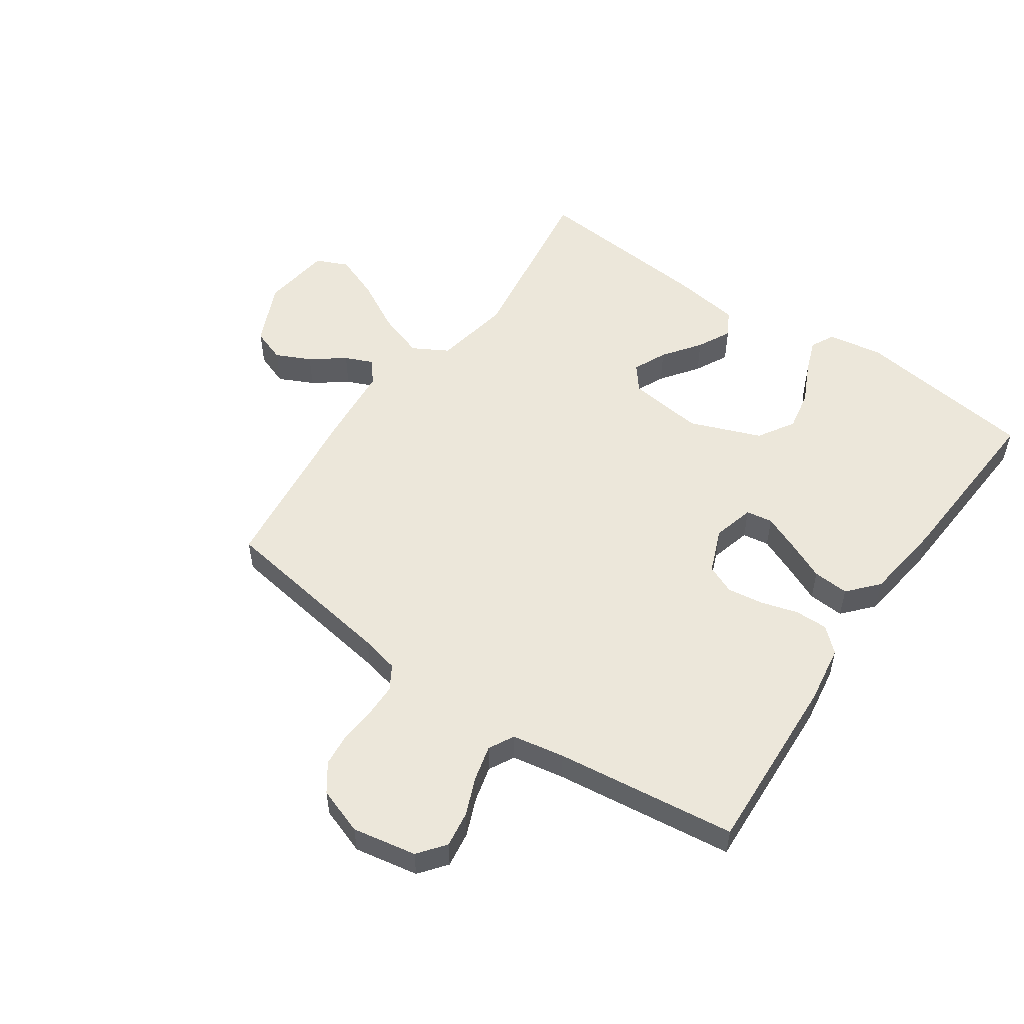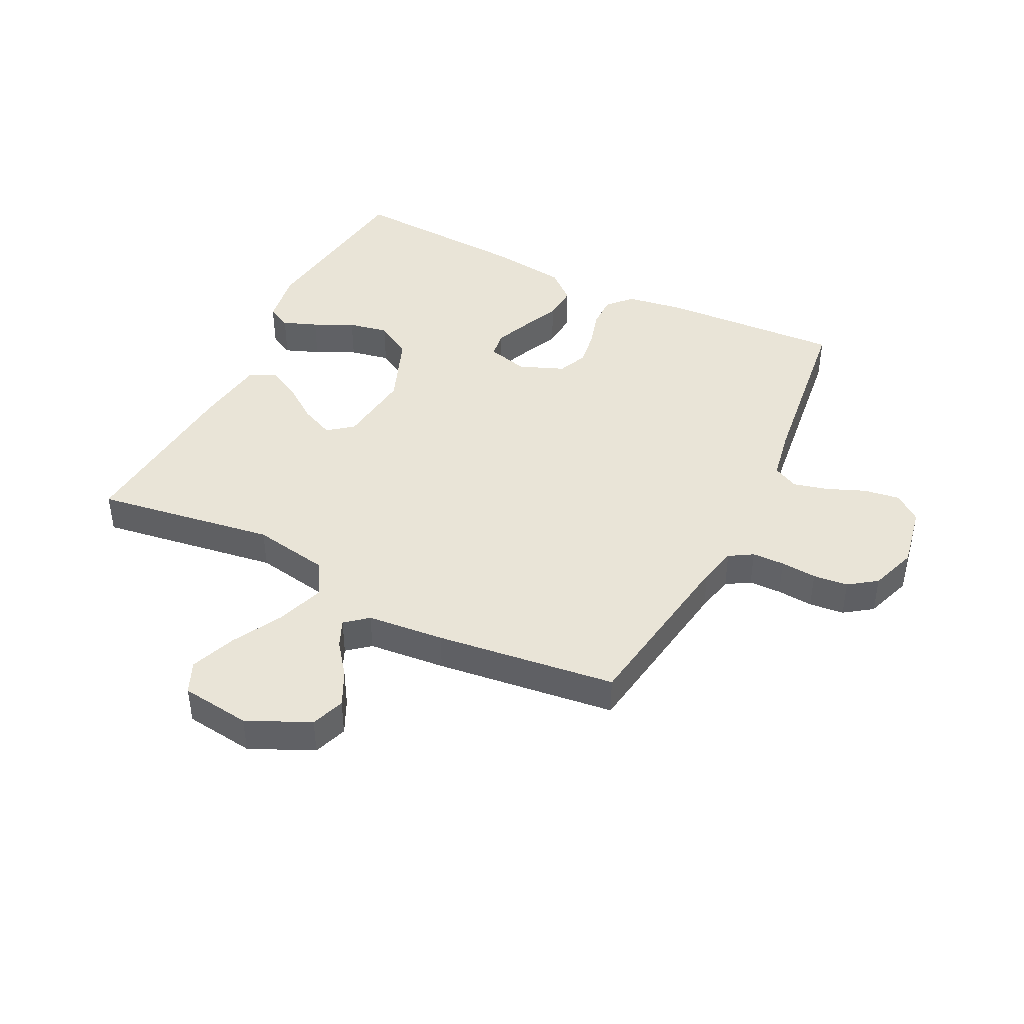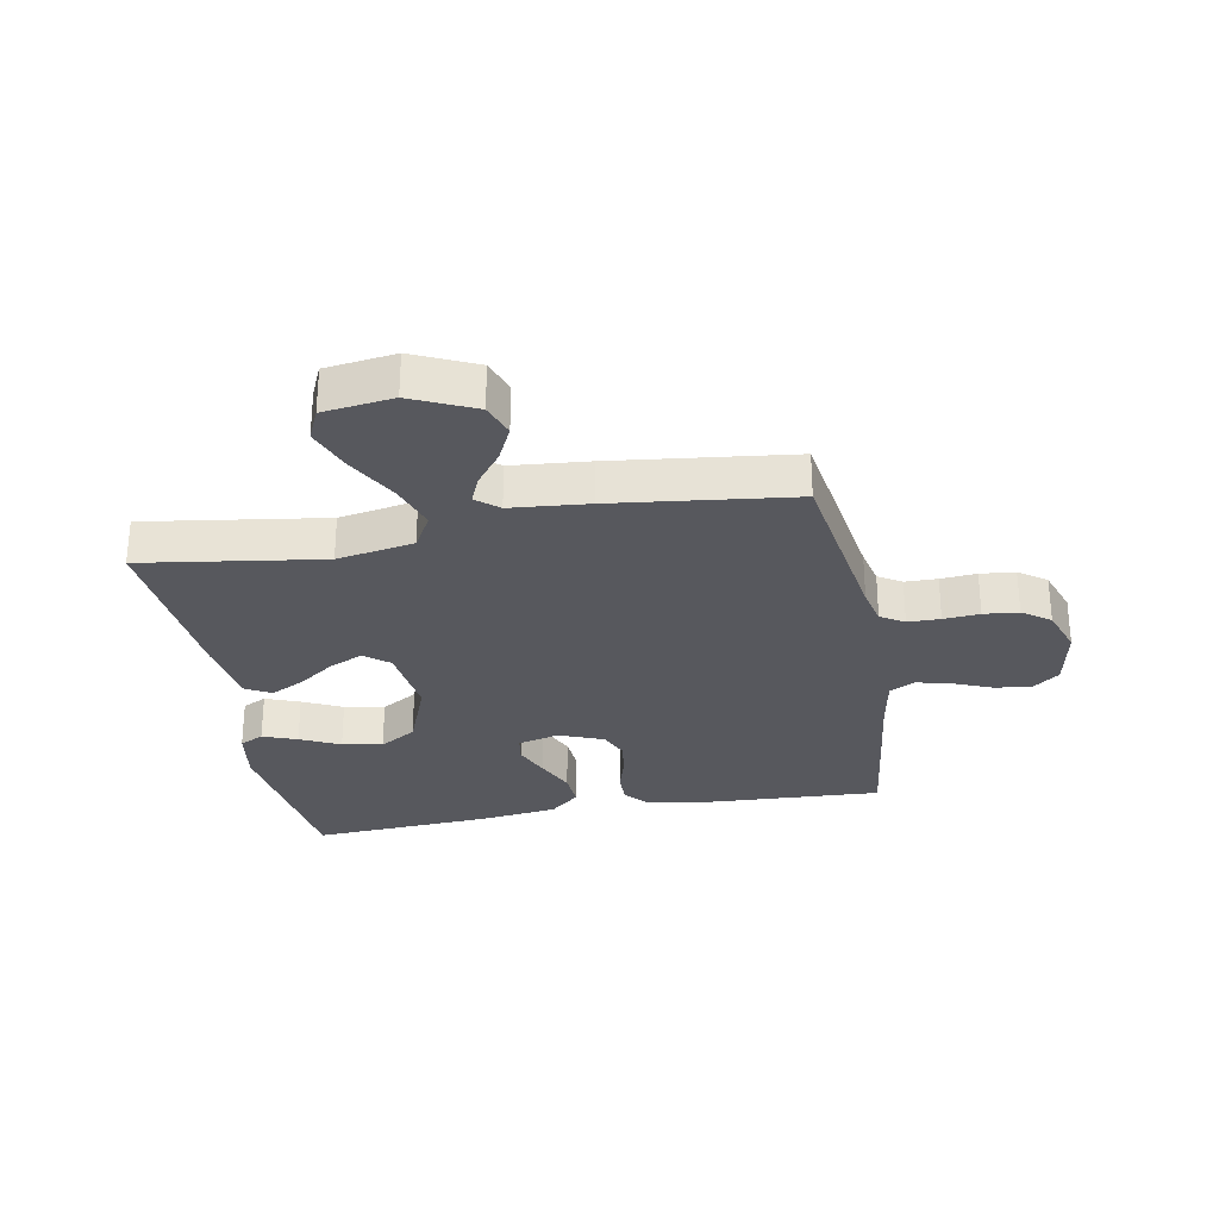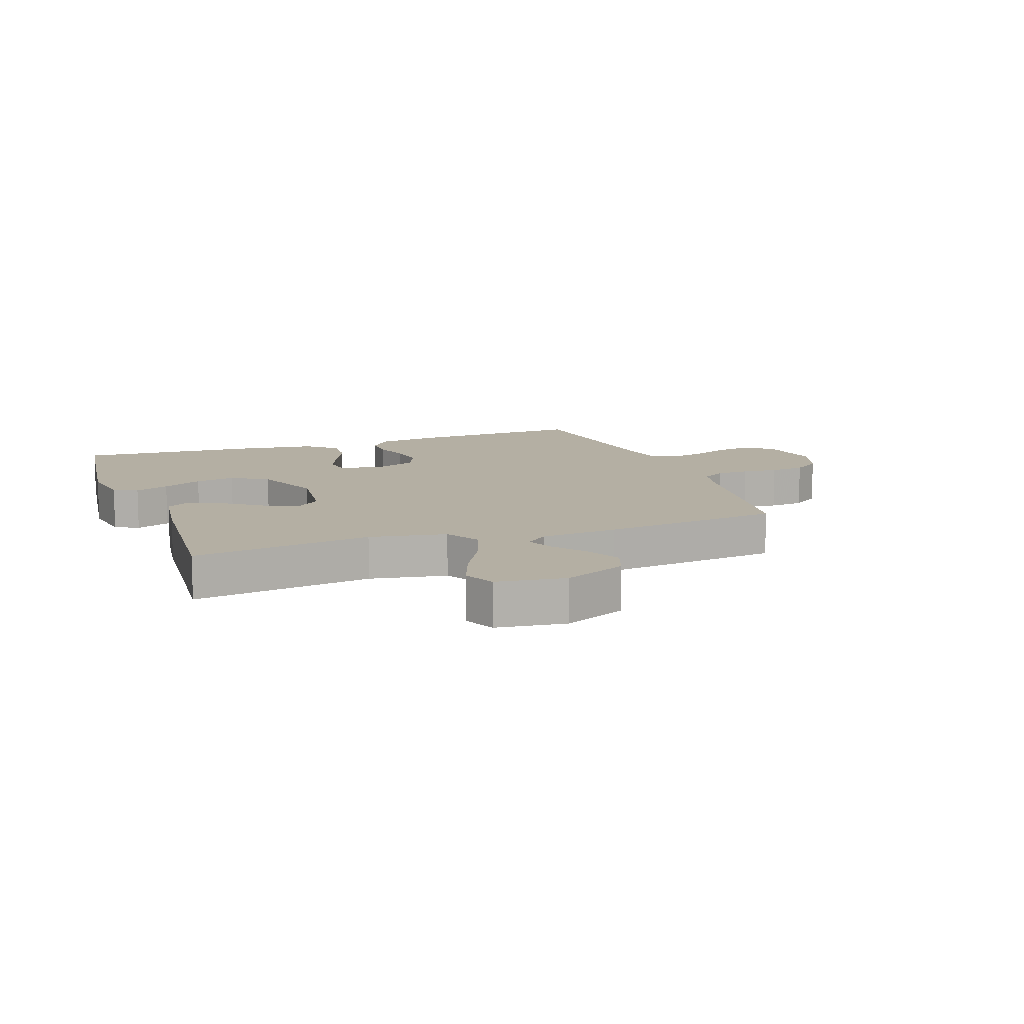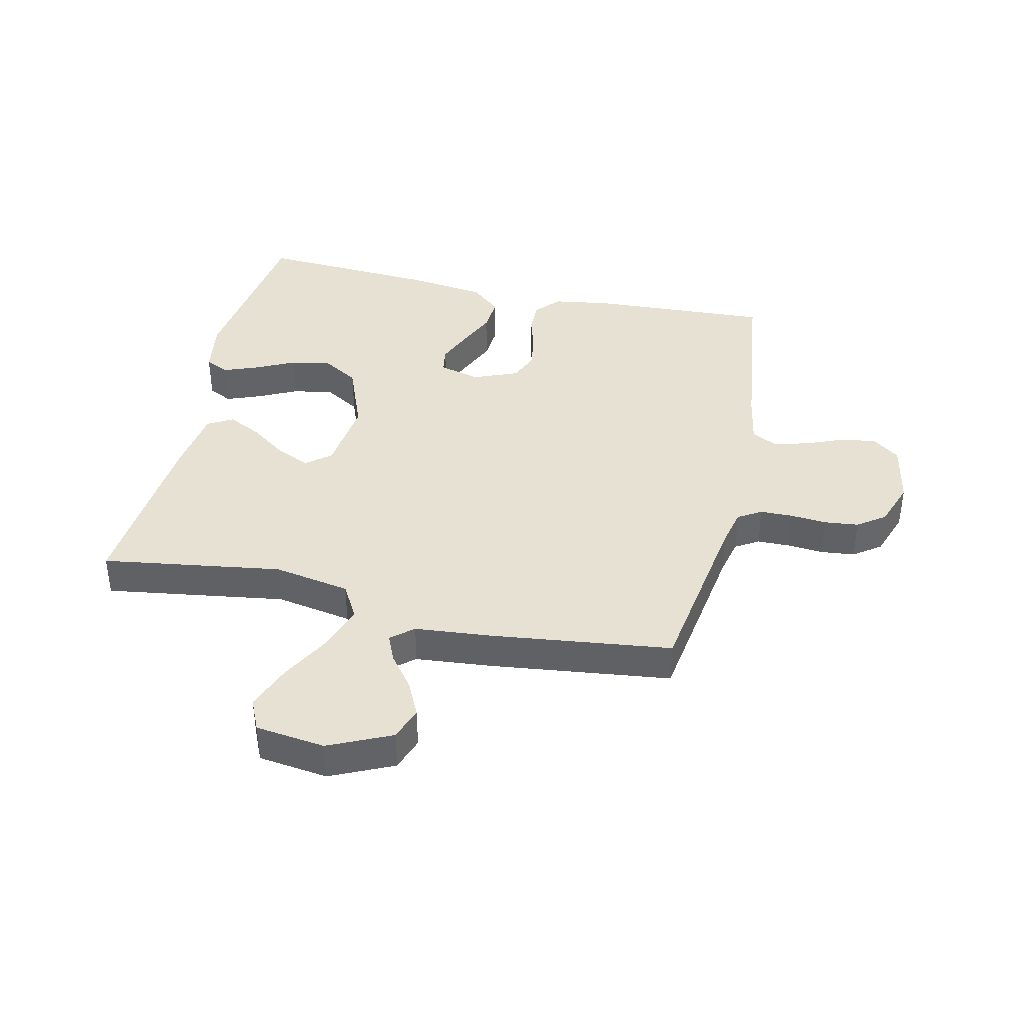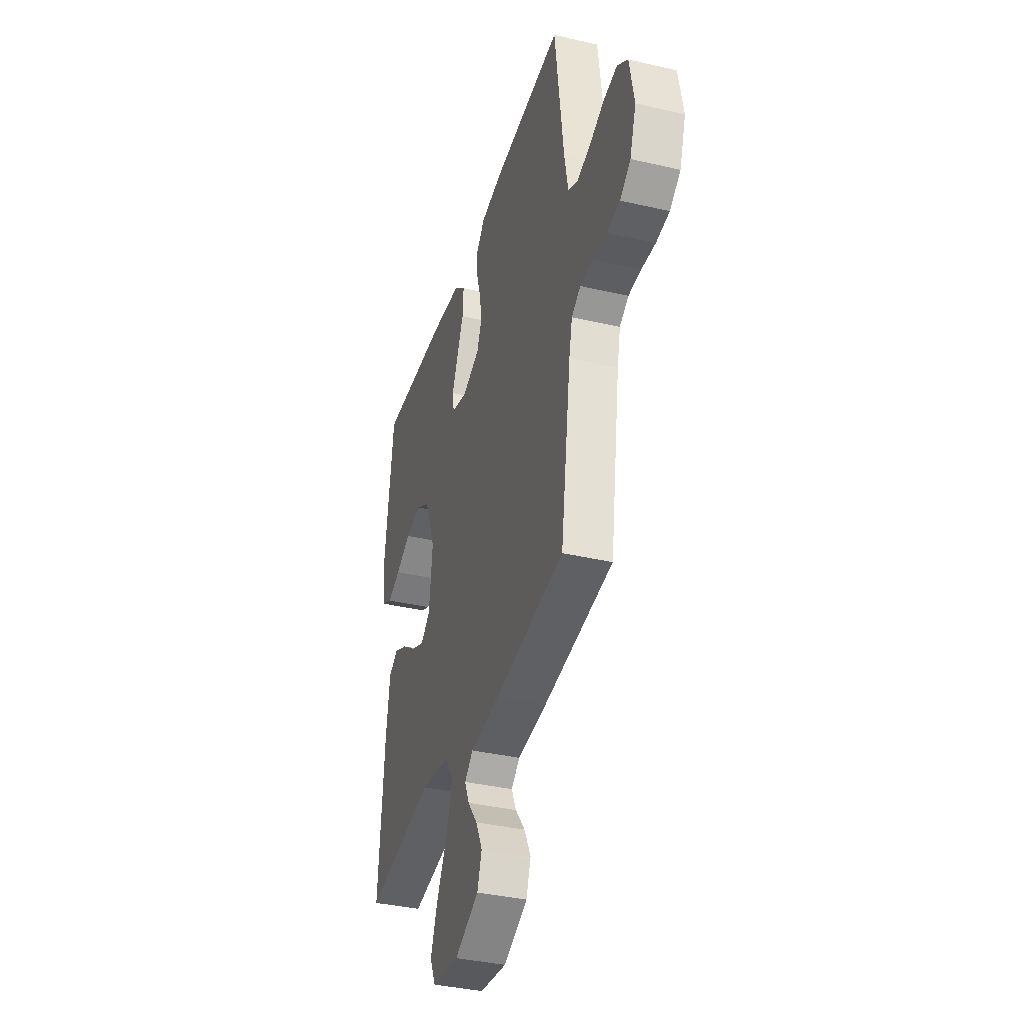
<metadata>
{"format":"obj","ext":"obj","renderer":"f3d","projection":"perspective","resolution":1024,"background":"white","views":[{"elev":53.3,"azim":-55.1,"up":"+Y"},{"elev":43.0,"azim":-153.5,"up":"+Y"},{"elev":-28.9,"azim":-169.4,"up":"+Y"},{"elev":11.2,"azim":160.1,"up":"+Y"},{"elev":39.6,"azim":-167.2,"up":"+Y"},{"elev":-37.2,"azim":-106.6,"up":"+Z"}]}
</metadata>
<code>
v -0.5 0.07 0.5
v -0.2 0.07 0.484
v -0.103 0.07 0.469
v -0.067 0.07 0.429
v -0.068 0.07 0.374
v -0.086 0.07 0.313
v -0.095 0.07 0.253
v -0.074 0.07 0.204
v 0 0.07 0.174
v 0.069 0.07 0.192
v 0.076 0.07 0.236
v 0.051 0.07 0.296
v 0.022 0.07 0.361
v 0.018 0.07 0.421
v 0.068 0.07 0.465
v 0.2 0.07 0.482
v 0.5 0.07 0.5
v 0.539 0.07 0.2
v 0.524 0.07 0.108
v 0.484 0.07 0.088
v 0.427 0.07 0.11
v 0.361 0.07 0.142
v 0.294 0.07 0.155
v 0.233 0.07 0.118
v 0.187 0.07 0
v 0.202 0.07 -0.126
v 0.243 0.07 -0.159
v 0.299 0.07 -0.134
v 0.361 0.07 -0.089
v 0.417 0.07 -0.061
v 0.459 0.07 -0.085
v 0.475 0.07 -0.2
v 0.5 0.07 -0.5
v 0.2 0.07 -0.455
v 0.072 0.07 -0.478
v 0.039 0.07 -0.536
v 0.065 0.07 -0.614
v 0.111 0.07 -0.699
v 0.14 0.07 -0.775
v 0.116 0.07 -0.828
v 0 0.07 -0.843
v -0.104 0.07 -0.795
v -0.124 0.07 -0.739
v -0.096 0.07 -0.681
v -0.054 0.07 -0.626
v -0.034 0.07 -0.58
v -0.071 0.07 -0.549
v -0.2 0.07 -0.537
v -0.5 0.07 -0.5
v -0.545 0.07 -0.2
v -0.559 0.07 -0.137
v -0.598 0.07 -0.113
v -0.652 0.07 -0.112
v -0.712 0.07 -0.117
v -0.77 0.07 -0.111
v -0.816 0.07 -0.078
v -0.843 0.07 0
v -0.823 0.07 0.106
v -0.778 0.07 0.141
v -0.718 0.07 0.132
v -0.655 0.07 0.106
v -0.596 0.07 0.091
v -0.554 0.07 0.113
v -0.538 0.07 0.2
v -0.5 0 0.5
v -0.2 0 0.484
v -0.103 0 0.469
v -0.067 0 0.429
v -0.068 0 0.374
v -0.086 0 0.313
v -0.095 0 0.253
v -0.074 0 0.204
v 0 0 0.174
v 0.069 0 0.192
v 0.076 0 0.236
v 0.051 0 0.296
v 0.022 0 0.361
v 0.018 0 0.421
v 0.068 0 0.465
v 0.2 0 0.482
v 0.5 0 0.5
v 0.539 0 0.2
v 0.524 0 0.108
v 0.484 0 0.088
v 0.427 0 0.11
v 0.361 0 0.142
v 0.294 0 0.155
v 0.233 0 0.118
v 0.187 0 0
v 0.202 0 -0.126
v 0.243 0 -0.159
v 0.299 0 -0.134
v 0.361 0 -0.089
v 0.417 0 -0.061
v 0.459 0 -0.085
v 0.475 0 -0.2
v 0.5 0 -0.5
v 0.2 0 -0.455
v 0.072 0 -0.478
v 0.039 0 -0.536
v 0.065 0 -0.614
v 0.111 0 -0.699
v 0.14 0 -0.775
v 0.116 0 -0.828
v 0 0 -0.843
v -0.104 0 -0.795
v -0.124 0 -0.739
v -0.096 0 -0.681
v -0.054 0 -0.626
v -0.034 0 -0.58
v -0.071 0 -0.549
v -0.2 0 -0.537
v -0.5 0 -0.5
v -0.545 0 -0.2
v -0.559 0 -0.137
v -0.598 0 -0.113
v -0.652 0 -0.112
v -0.712 0 -0.117
v -0.77 0 -0.111
v -0.816 0 -0.078
v -0.843 0 0
v -0.823 0 0.106
v -0.778 0 0.141
v -0.718 0 0.132
v -0.655 0 0.106
v -0.596 0 0.091
v -0.554 0 0.113
v -0.538 0 0.2
f 59 60 61
f 58 59 61
f 57 58 61
f 56 57 61
f 55 56 61
f 54 55 61
f 53 54 61
f 52 53 61 62
f 51 52 62 63
f 47 48 49 50
f 51 63 64
f 50 51 64
f 47 50 64
f 43 44 45
f 42 43 45
f 41 42 45
f 40 41 45
f 39 40 45
f 38 39 45
f 37 38 45
f 36 37 45 46
f 64 1 2
f 47 64 2
f 46 47 2
f 36 46 2
f 35 36 2
f 32 33 34
f 31 32 34
f 30 31 34
f 29 30 34
f 28 29 34
f 20 21 22
f 19 20 22
f 18 19 22
f 17 18 22
f 16 17 22
f 15 16 22
f 14 15 22
f 13 14 22
f 12 13 22
f 11 12 22 23
f 10 11 23 24
f 4 5 6
f 3 4 6
f 2 3 6
f 2 6 7
f 35 2 7 8
f 27 28 34 35
f 26 27 35
f 35 8 9
f 26 35 9
f 25 26 9
f 9 10 24 25
f 125 124 123
f 125 123 122
f 125 122 121
f 125 121 120
f 125 120 119
f 125 119 118
f 125 118 117
f 126 125 117 116
f 127 126 116 115
f 114 113 112 111
f 128 127 115
f 128 115 114
f 128 114 111
f 109 108 107
f 109 107 106
f 109 106 105
f 109 105 104
f 109 104 103
f 109 103 102
f 109 102 101
f 110 109 101 100
f 66 65 128
f 66 128 111
f 66 111 110
f 66 110 100
f 66 100 99
f 98 97 96
f 98 96 95
f 98 95 94
f 98 94 93
f 98 93 92
f 86 85 84
f 86 84 83
f 86 83 82
f 86 82 81
f 86 81 80
f 86 80 79
f 86 79 78
f 86 78 77
f 86 77 76
f 87 86 76 75
f 88 87 75 74
f 70 69 68
f 70 68 67
f 70 67 66
f 71 70 66
f 72 71 66 99
f 99 98 92 91
f 99 91 90
f 73 72 99
f 73 99 90
f 73 90 89
f 89 88 74 73
f 1 65 66 2
f 2 66 67 3
f 3 67 68 4
f 4 68 69 5
f 5 69 70 6
f 6 70 71 7
f 7 71 72 8
f 8 72 73 9
f 9 73 74 10
f 10 74 75 11
f 11 75 76 12
f 12 76 77 13
f 13 77 78 14
f 14 78 79 15
f 15 79 80 16
f 16 80 81 17
f 17 81 82 18
f 18 82 83 19
f 19 83 84 20
f 20 84 85 21
f 21 85 86 22
f 22 86 87 23
f 23 87 88 24
f 24 88 89 25
f 25 89 90 26
f 26 90 91 27
f 27 91 92 28
f 28 92 93 29
f 29 93 94 30
f 30 94 95 31
f 31 95 96 32
f 32 96 97 33
f 33 97 98 34
f 34 98 99 35
f 35 99 100 36
f 36 100 101 37
f 37 101 102 38
f 38 102 103 39
f 39 103 104 40
f 40 104 105 41
f 41 105 106 42
f 42 106 107 43
f 43 107 108 44
f 44 108 109 45
f 45 109 110 46
f 46 110 111 47
f 47 111 112 48
f 48 112 113 49
f 49 113 114 50
f 50 114 115 51
f 51 115 116 52
f 52 116 117 53
f 53 117 118 54
f 54 118 119 55
f 55 119 120 56
f 56 120 121 57
f 57 121 122 58
f 58 122 123 59
f 59 123 124 60
f 60 124 125 61
f 61 125 126 62
f 62 126 127 63
f 63 127 128 64
f 64 128 65 1

</code>
